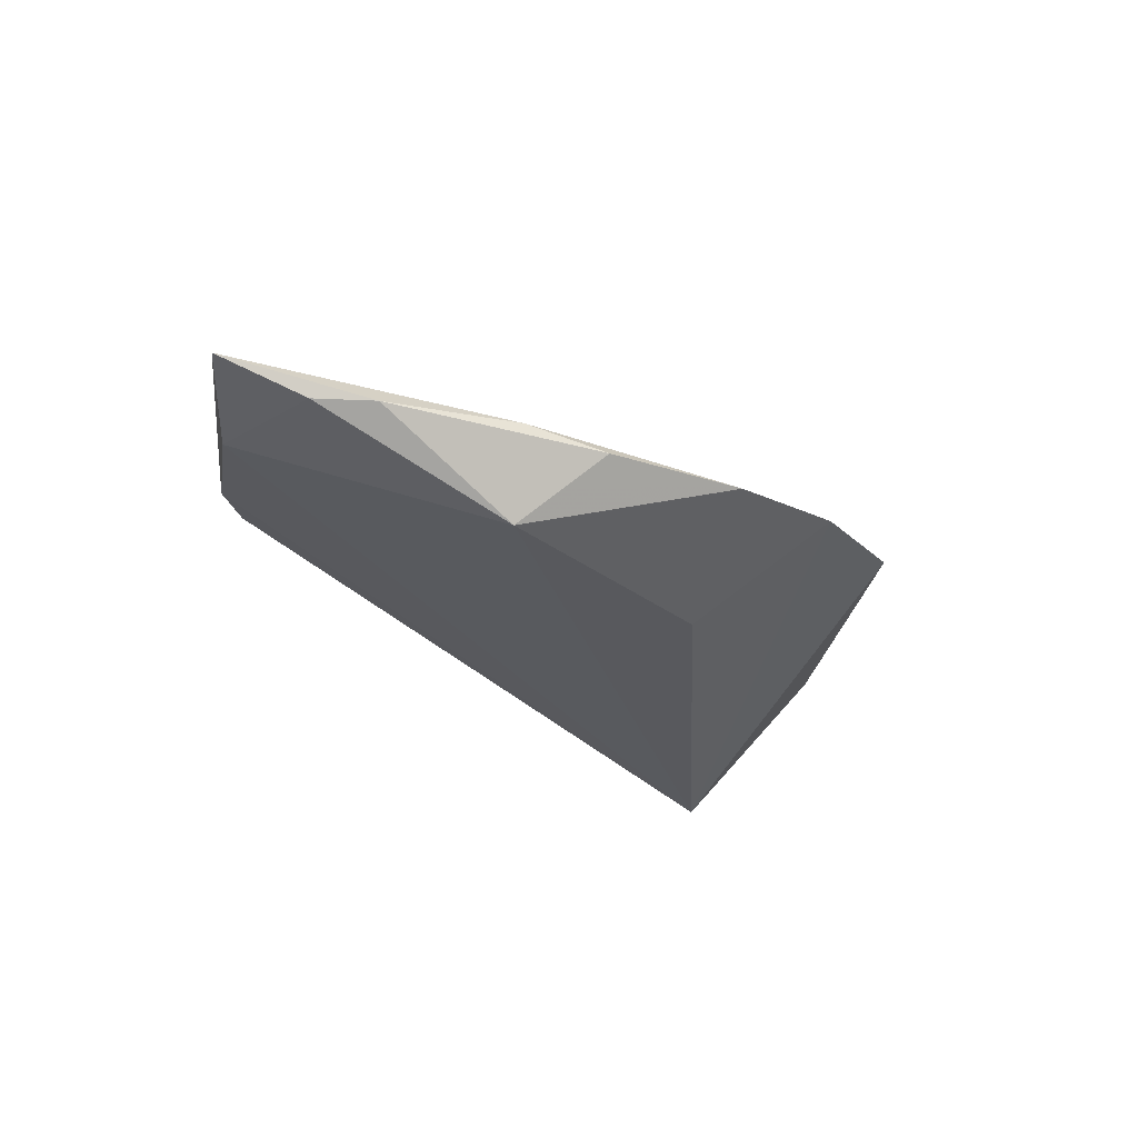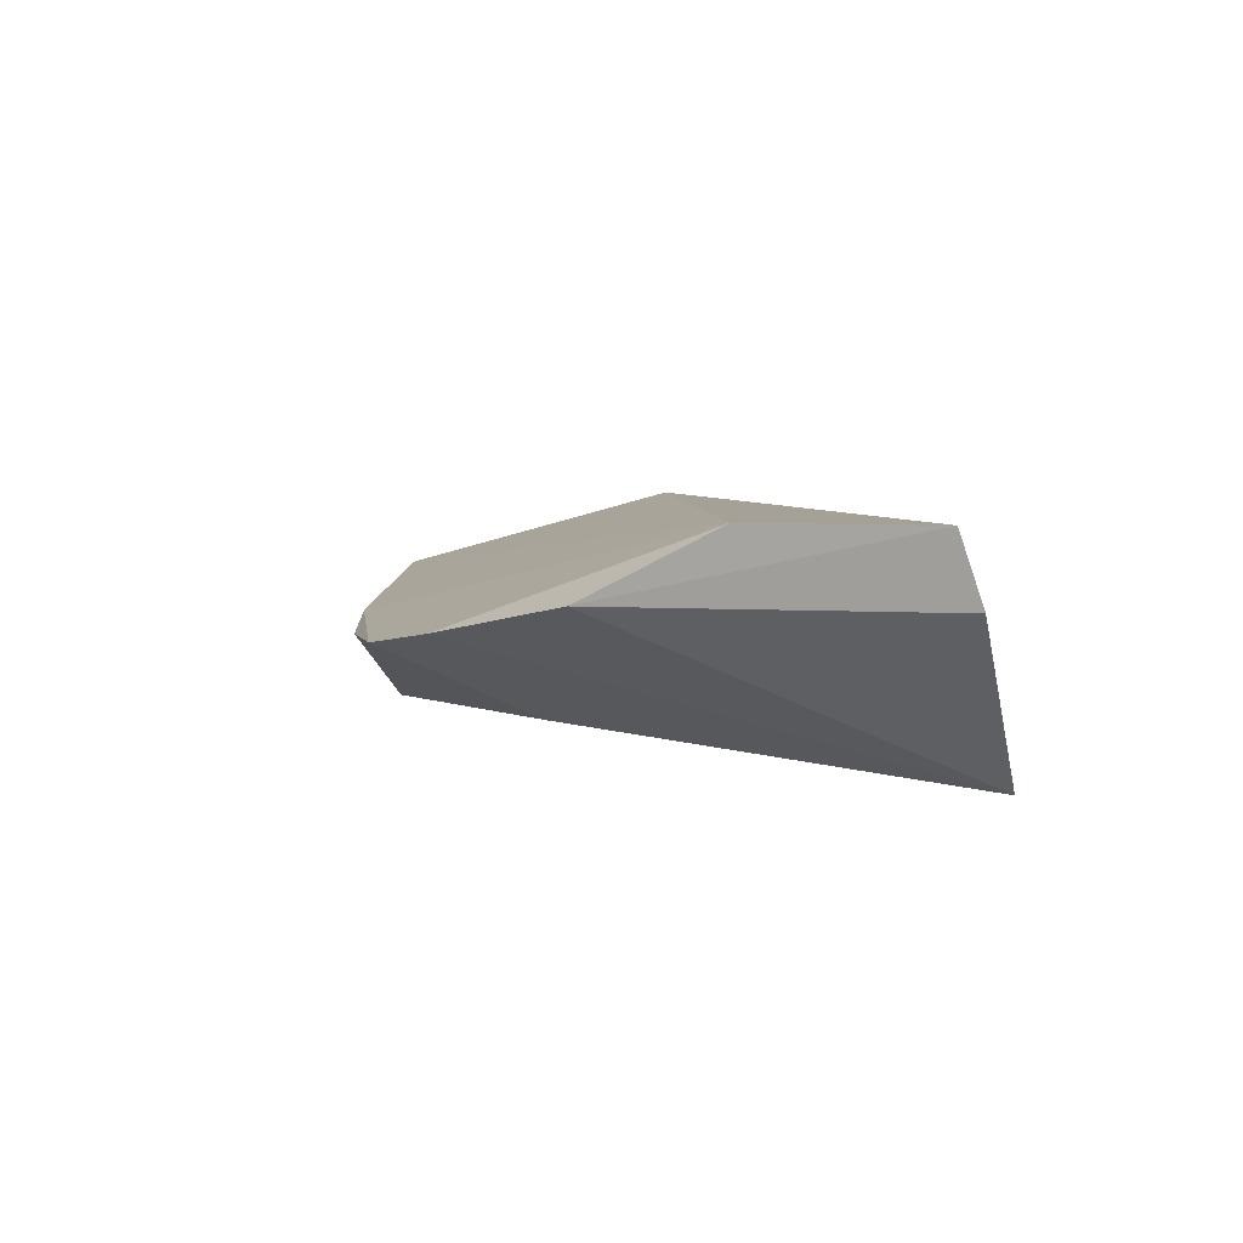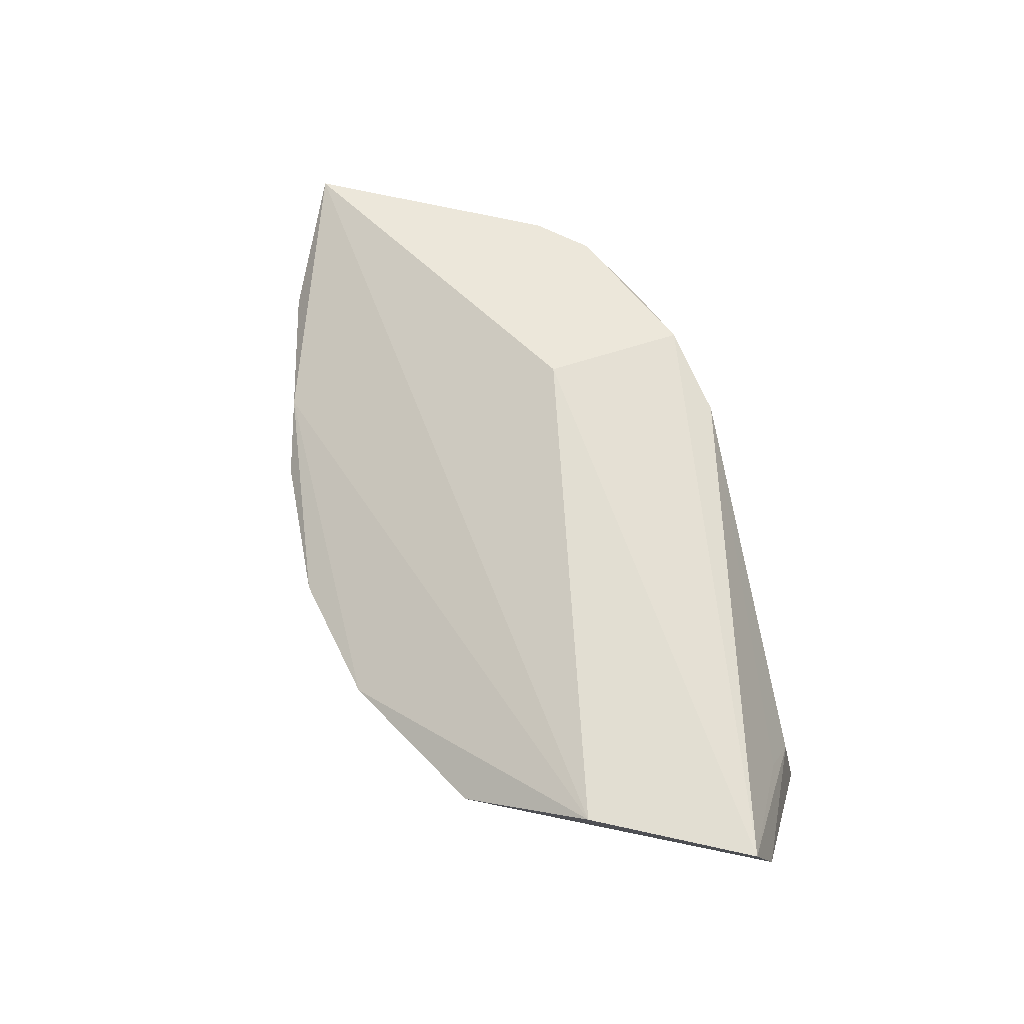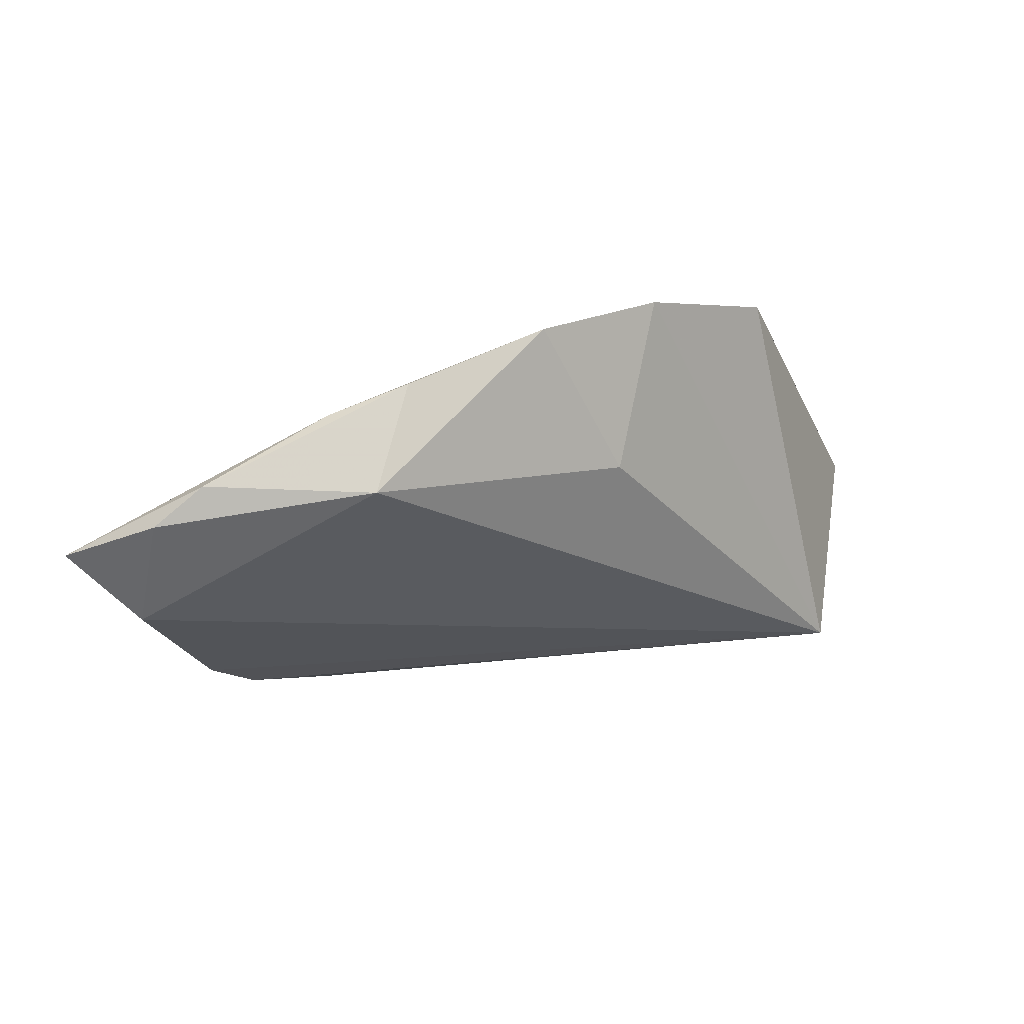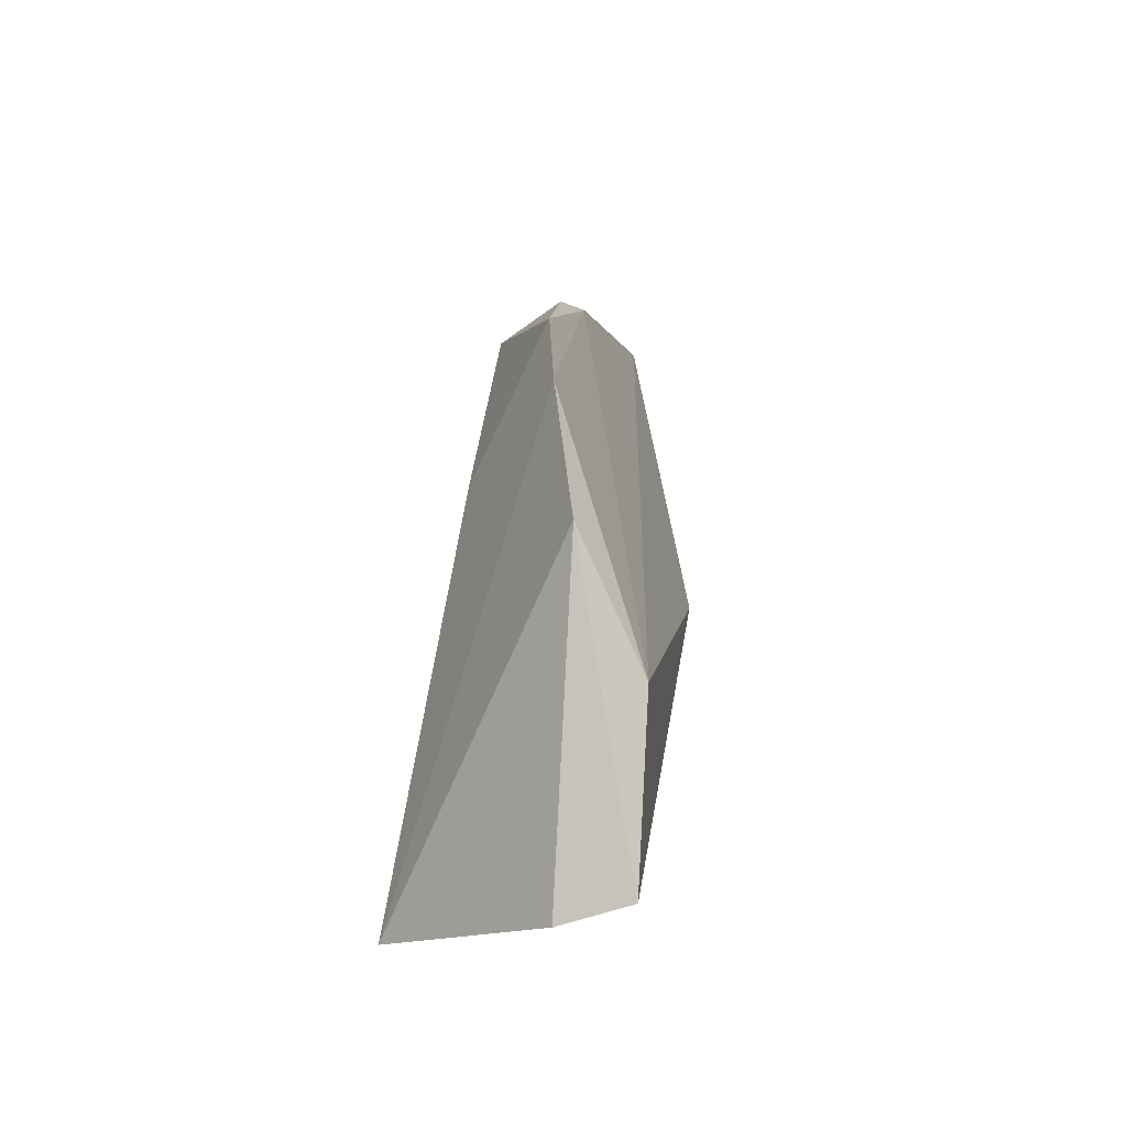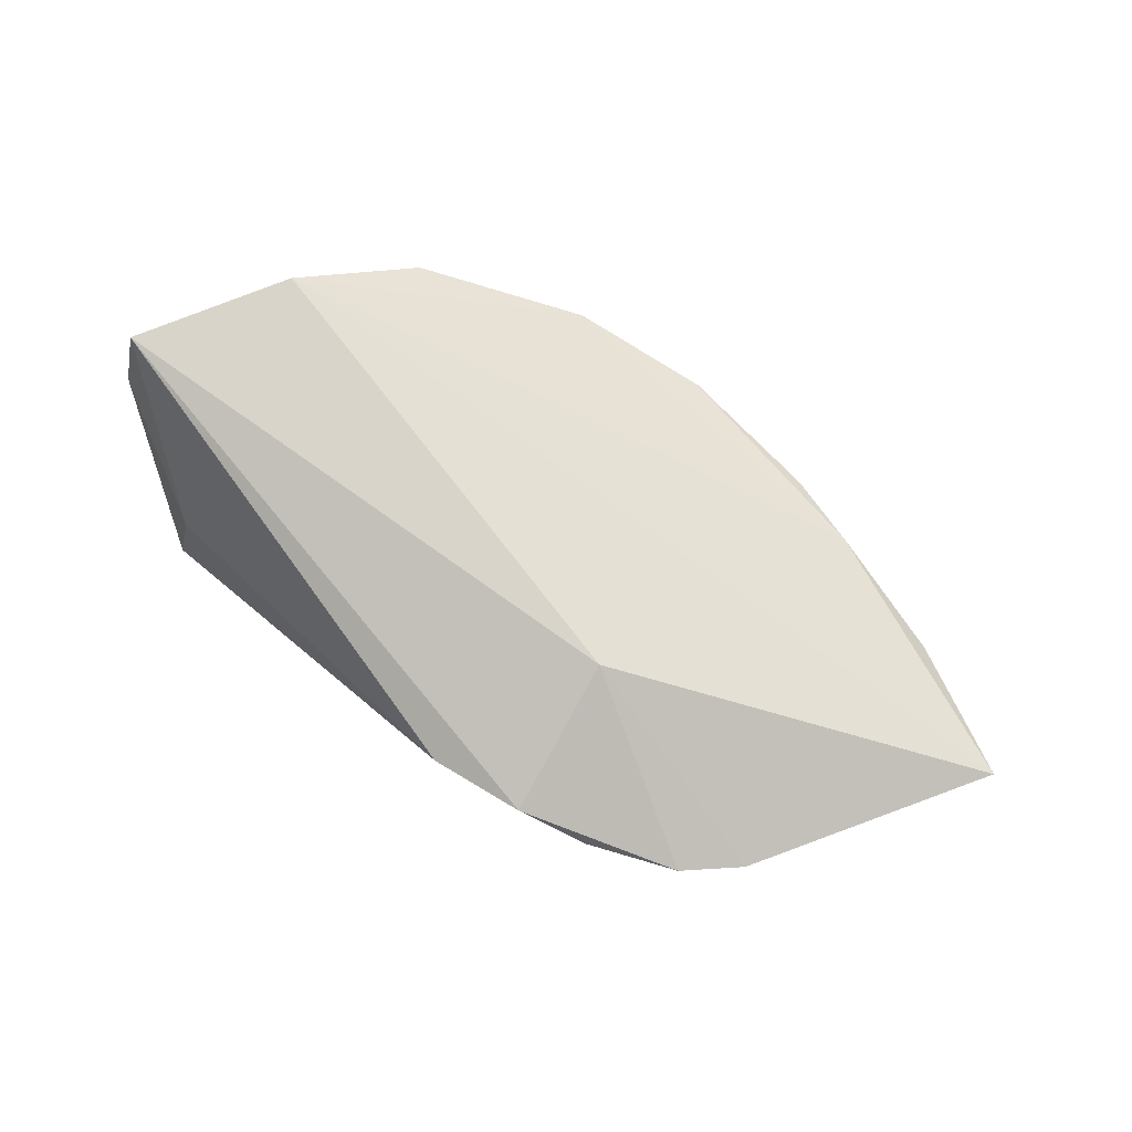
<metadata>
{"format":"obj","ext":"obj","renderer":"f3d","projection":"perspective","resolution":1024,"background":"white","views":[{"elev":-27.5,"azim":145.1,"up":"+Z"},{"elev":6.0,"azim":-104.9,"up":"+Z"},{"elev":68.0,"azim":-103.9,"up":"+Z"},{"elev":43.8,"azim":153.6,"up":"+Y"},{"elev":16.0,"azim":-82.9,"up":"+Y"},{"elev":75.3,"azim":41.8,"up":"+Z"}]}
</metadata>
<code>
v 0.02036 0.03262 -0.003494
v 0.04733 -0.01053 0.002721
v 0.0312 -0.02147 0.004387
v -0.03509 -0.02423 -0.004699
v 0.0527 0.02235 -0.002631
v 0.01916 -0.00538 0.01286
v 0.05602 0.008388 -0.002667
v -0.004602 0.01526 -0.01085
v 0.06261 0.01837 0.001614
v 0.04167 -0.01639 0.003748
v -0.03372 0.01965 0.004577
v -0.03661 -0.02614 -0.01552
v 0.002034 0.03361 -0.002487
v 0.04626 0.02617 -0.002598
v -0.05115 -0.01308 0.01286
v 0.02996 0.03003 -0.001675
v -0.04178 0.005816 0.01286
v 0.02852 0.0258 -0.01213
v 0.02302 -0.02401 0.007089
v 0.01846 -0.02386 0.002565
v -0.05094 -0.01614 0.004629
v -0.03831 -0.02064 0.001616
v -0.01493 0.02998 0.0002071
v 0.01138 -0.02614 0.005858
f 11 15 17
f 21 11 12
f 21 15 11
f 24 19 15
f 8 18 12
f 15 19 6
f 6 17 15
f 9 17 6
f 6 2 9
f 12 18 7
f 7 2 12
f 9 2 7
f 12 24 4
f 4 21 12
f 15 21 4
f 18 1 14
f 16 17 9
f 9 14 16
f 16 14 1
f 12 11 23
f 23 8 12
f 11 17 23
f 17 16 23
f 19 3 10
f 10 6 19
f 2 6 10
f 12 2 10
f 10 3 12
f 19 24 20
f 20 3 19
f 20 24 12
f 12 3 20
f 22 24 15
f 15 4 22
f 22 4 24
f 5 14 9
f 18 14 5
f 9 7 5
f 5 7 18
f 18 8 13
f 8 23 13
f 13 1 18
f 13 16 1
f 13 23 16

</code>
